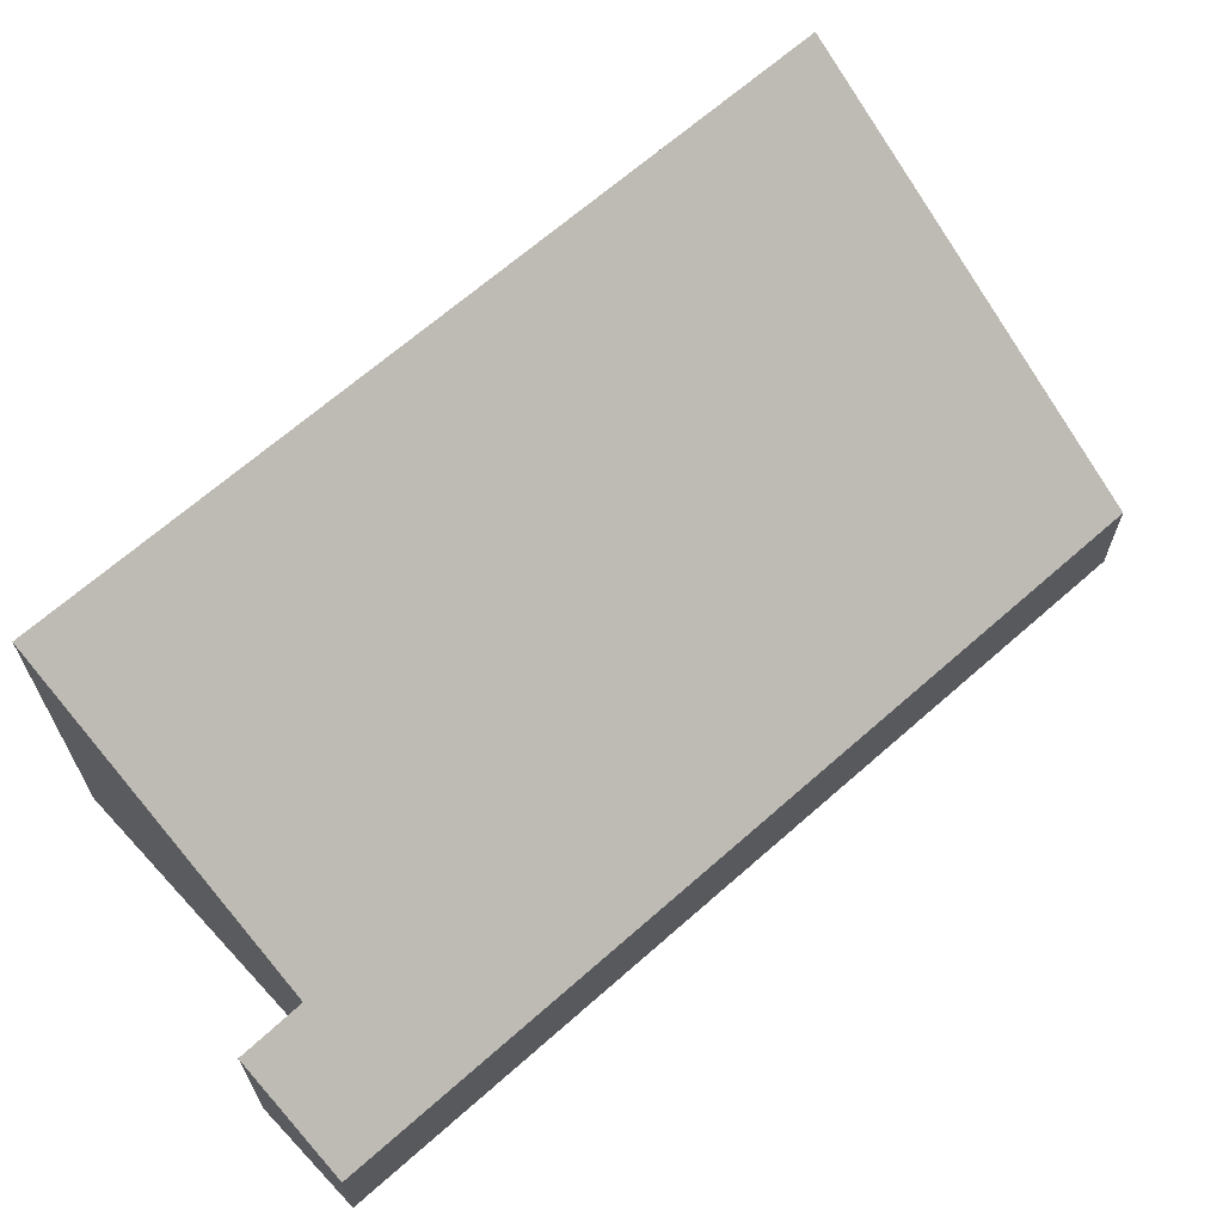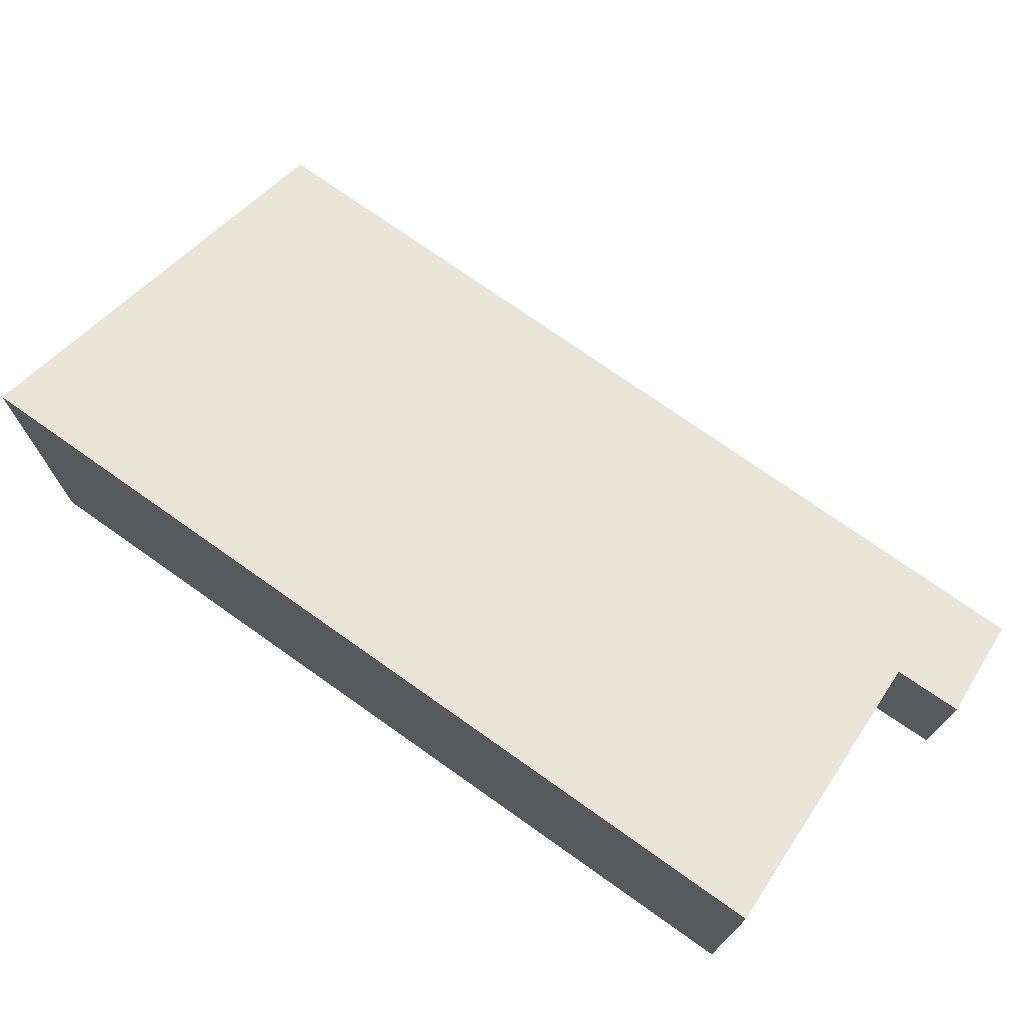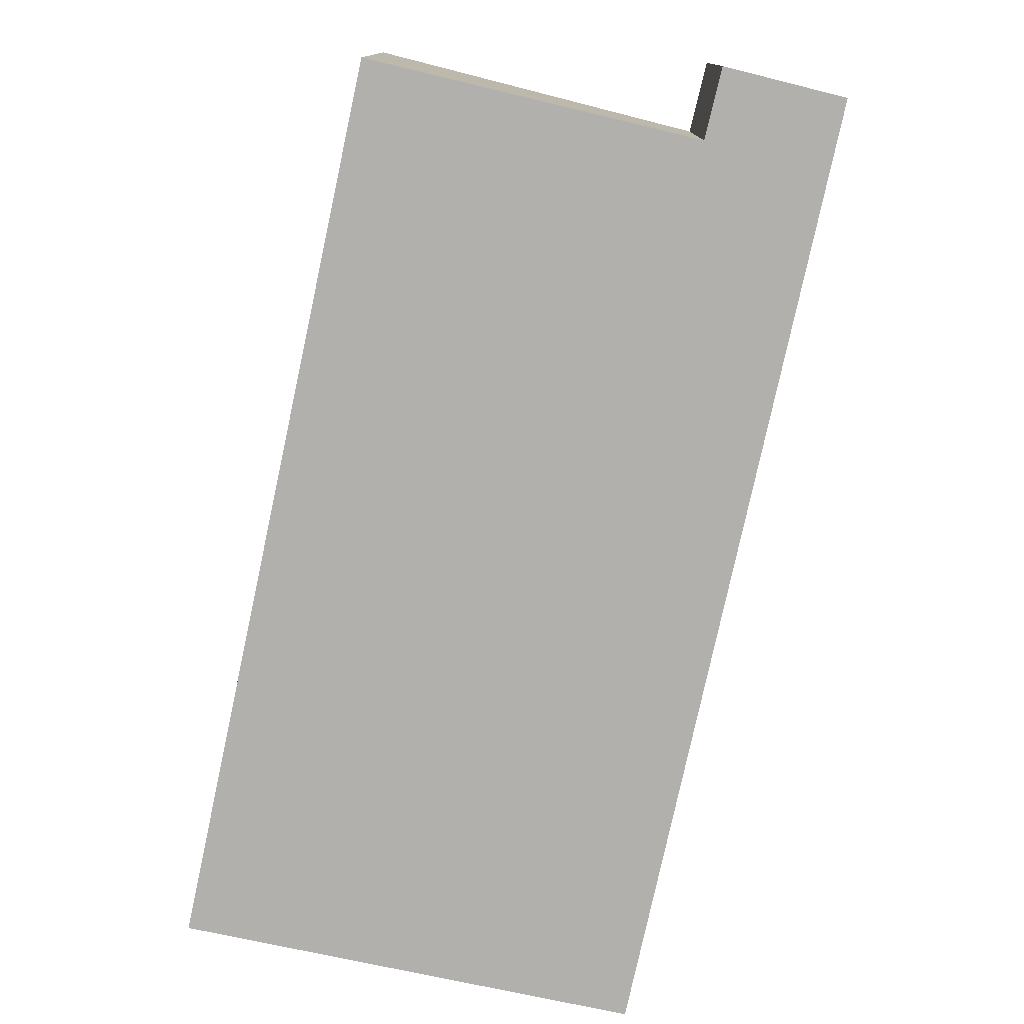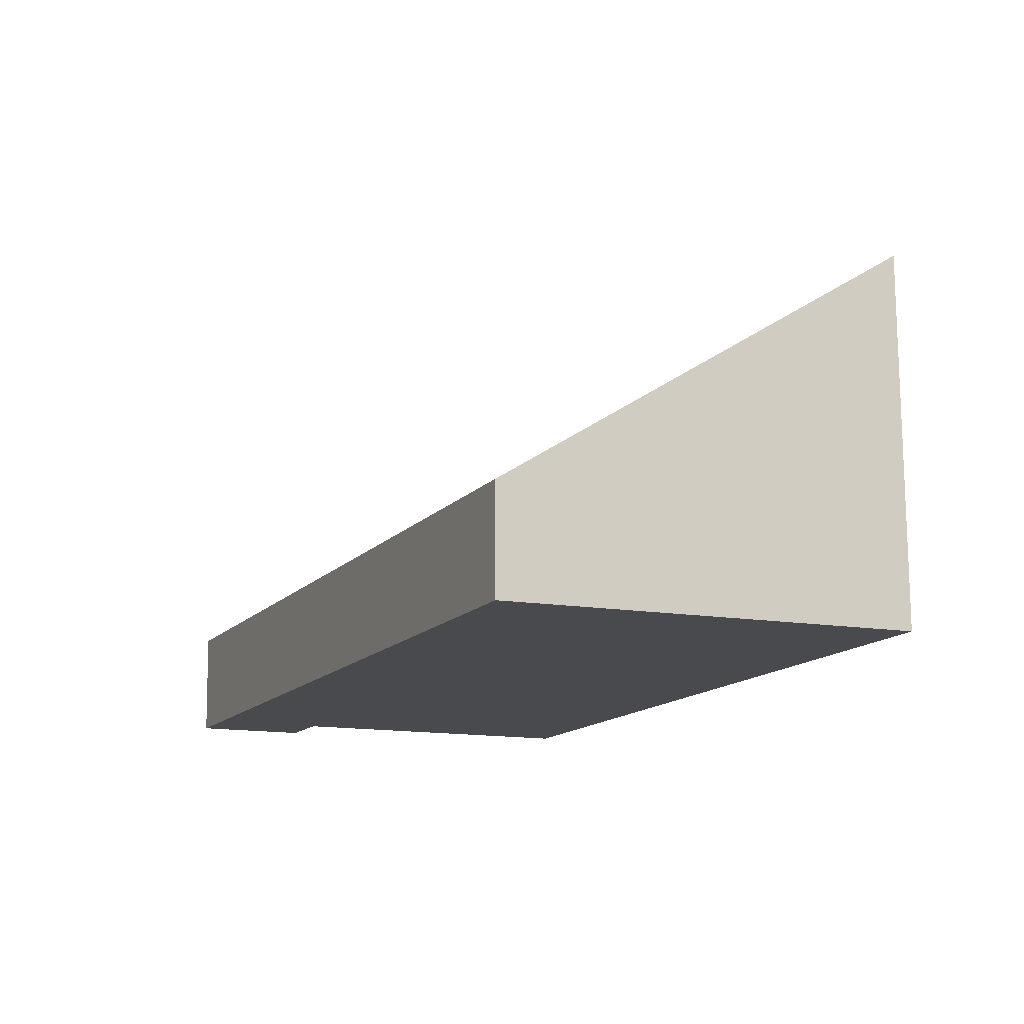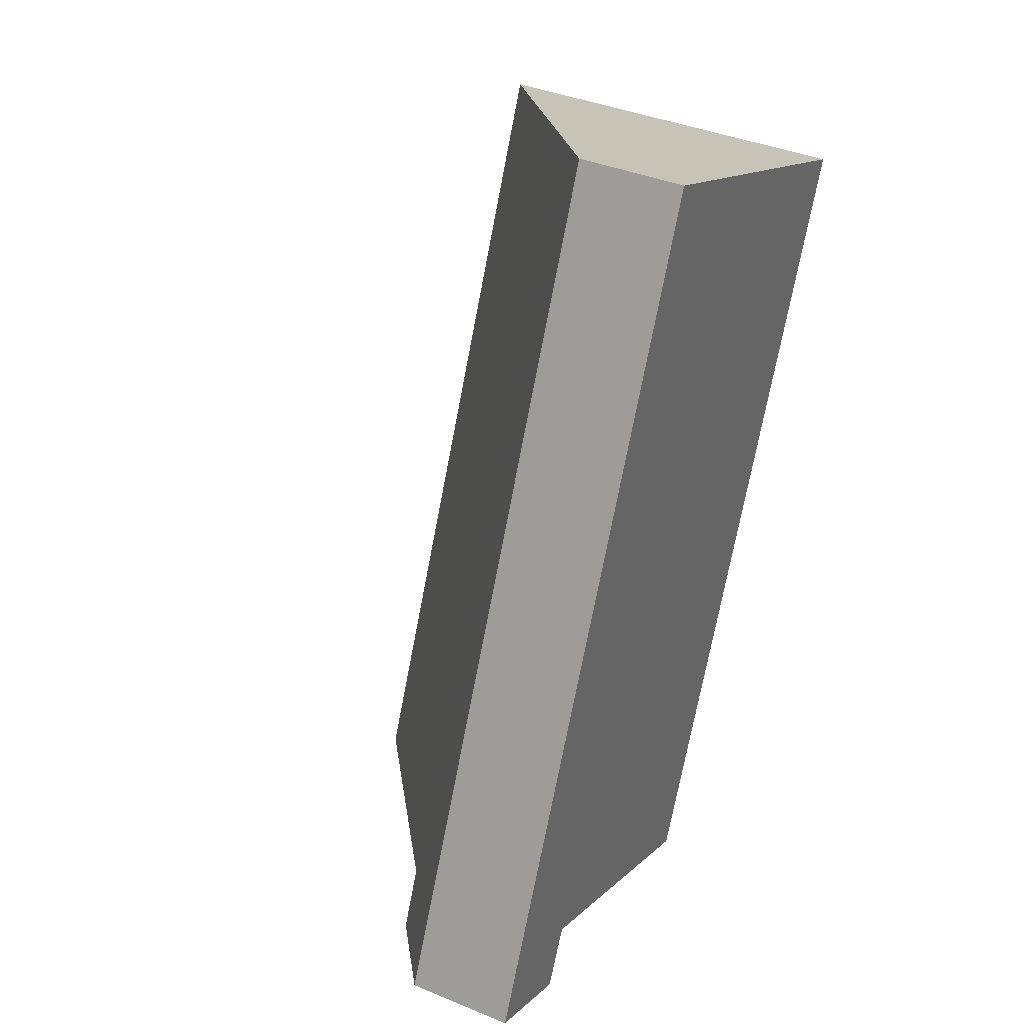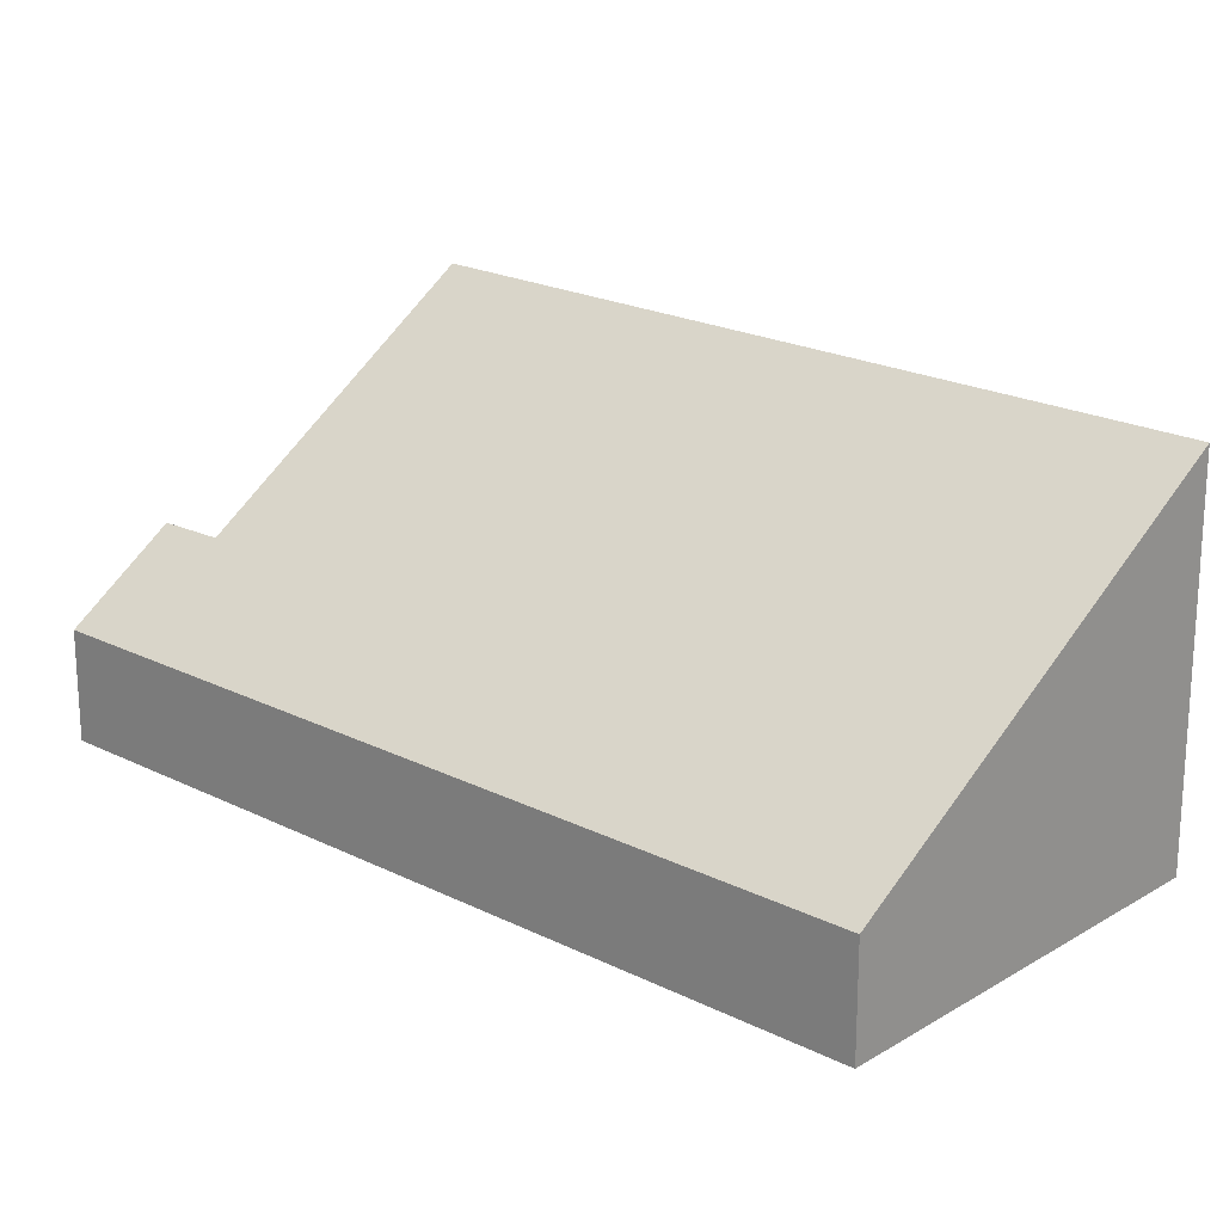
<metadata>
{"format":"obj","ext":"obj","renderer":"f3d","projection":"perspective","resolution":1024,"background":"white","views":[{"elev":67.8,"azim":-107.6,"up":"+Y"},{"elev":75.0,"azim":148.9,"up":"+Y"},{"elev":-78.6,"azim":-168.5,"up":"+Y"},{"elev":76.8,"azim":-0.4,"up":"+Z"},{"elev":38.6,"azim":-62.4,"up":"+Z"},{"elev":20.8,"azim":-24.0,"up":"+Y"}]}
</metadata>
<code>
v  2.472 0.744 5.588
v  0.715 1.237 -0.342
v  0 0.744 4.556e-17
v  0.909 1.242 0.077
v  2.865 2.585 -0.832
v  5.161 2.568 4.426
v  2.865 5.095e-17 -0.832
v  5.161 -2.71e-16 4.426
v  0.909 -4.715e-18 0.077
v  0.715 2.094e-17 -0.342
v  0 0 0
v  2.472 -3.422e-16 5.588
g defaultobject
f 1 2 3
f 2 1 4
f 4 1 5
f 5 1 6
f 6 7 5
f 7 6 8
f 9 2 4
f 2 9 10
f 7 4 5
f 4 7 9
f 10 3 2
f 3 10 11
f 11 1 3
f 1 11 12
f 1 8 6
f 8 1 12
f 10 12 11
f 12 10 9
f 12 9 7
f 12 7 8

</code>
